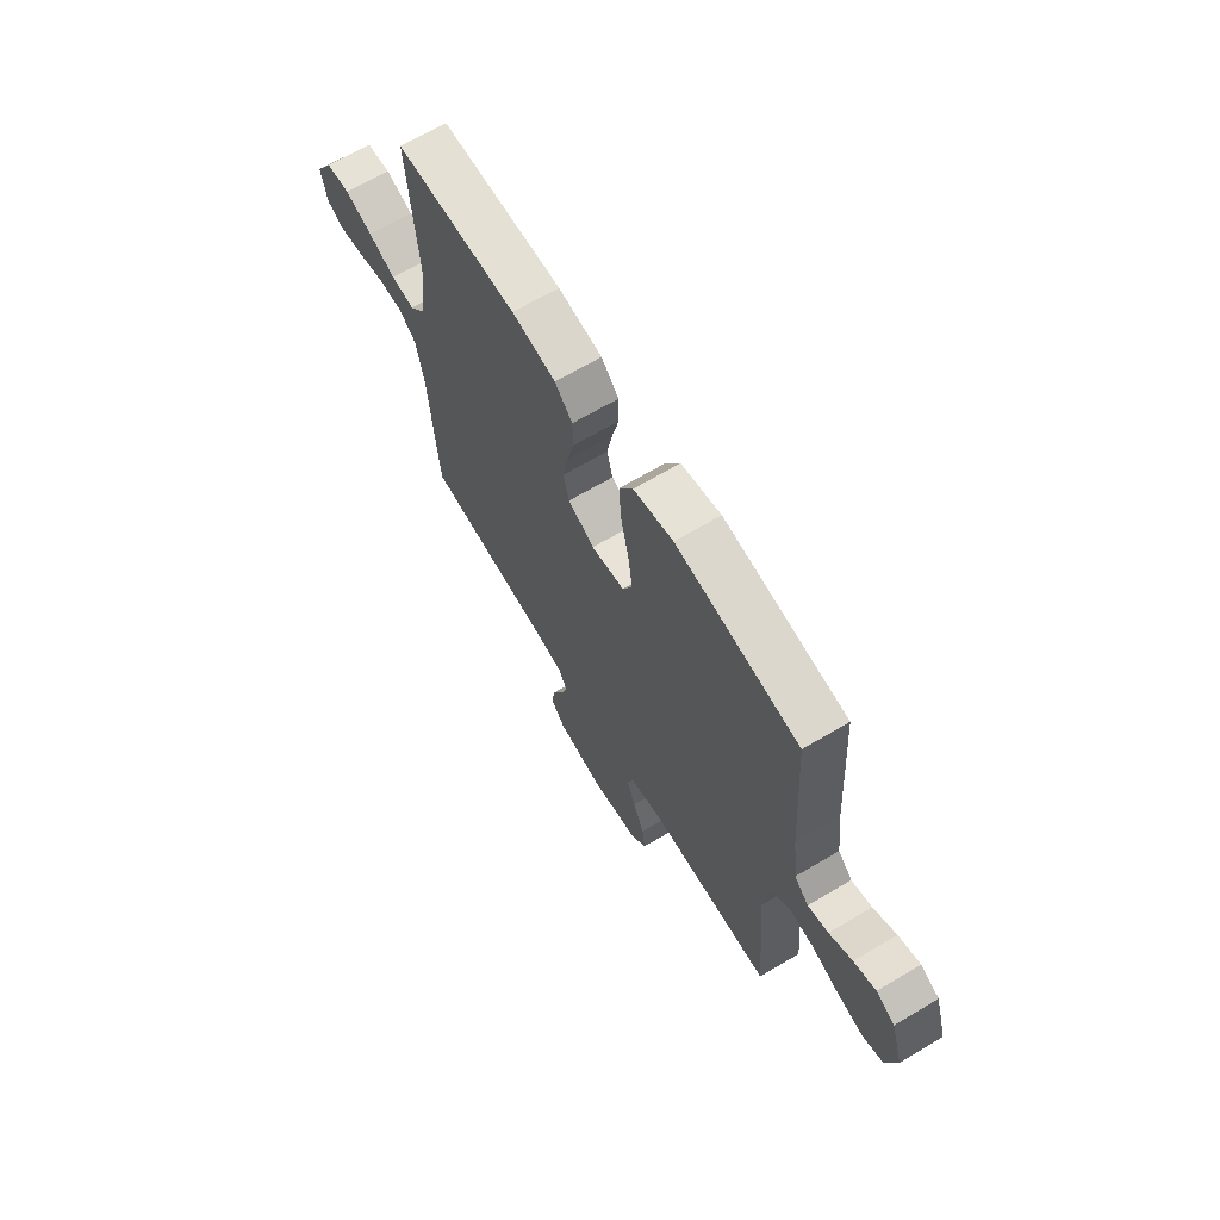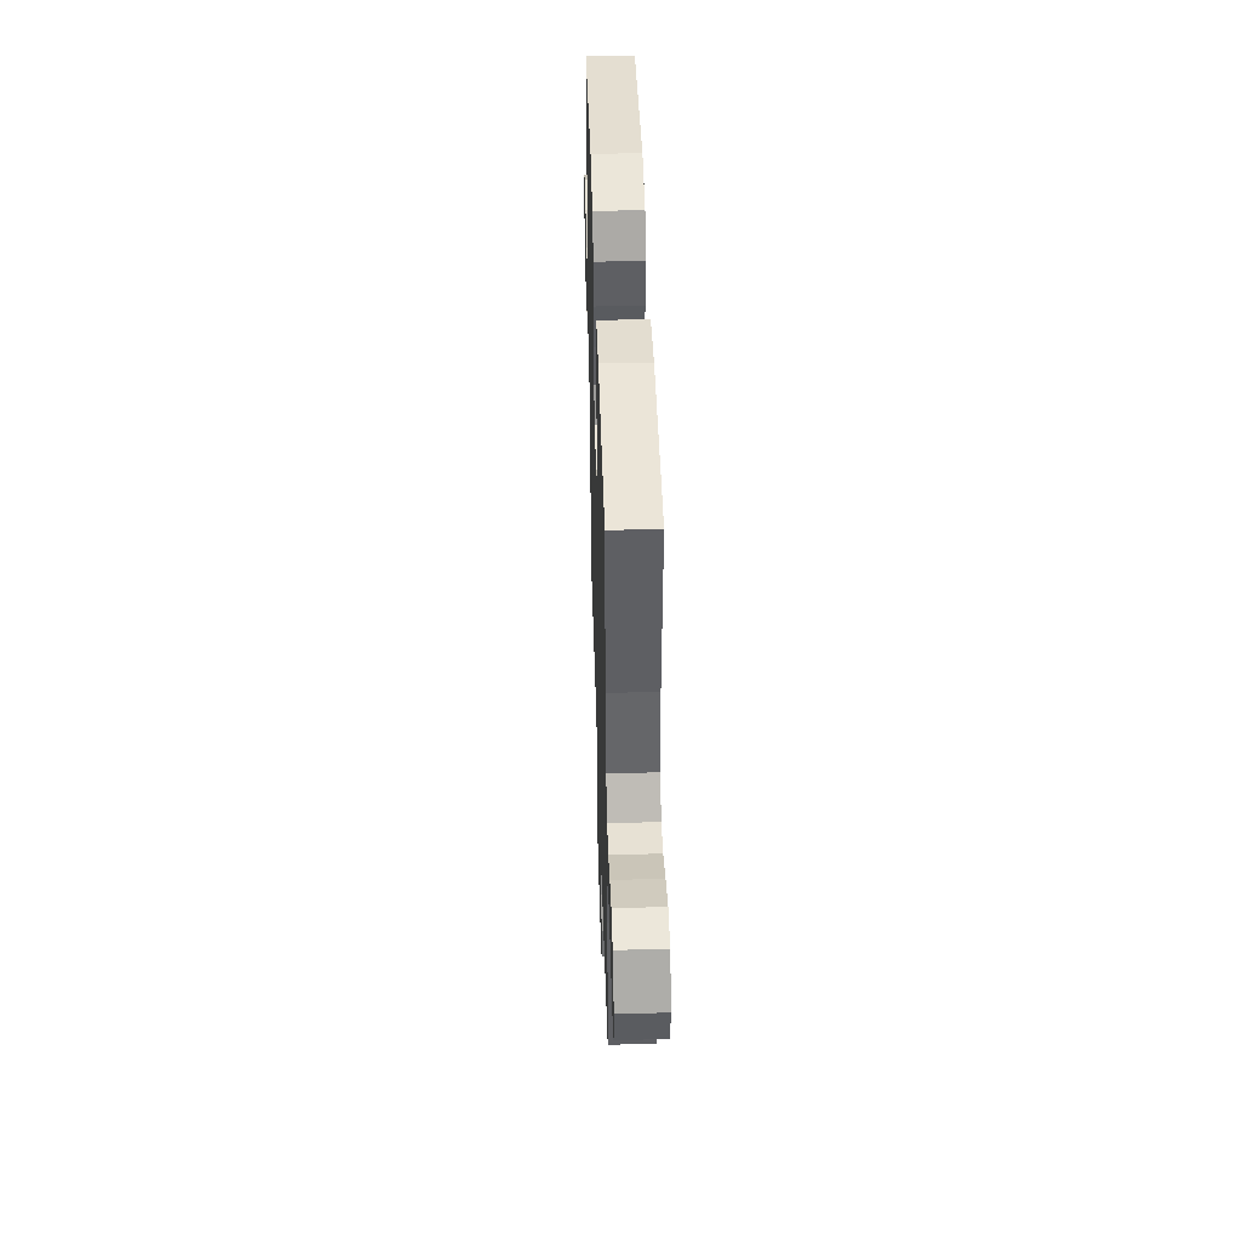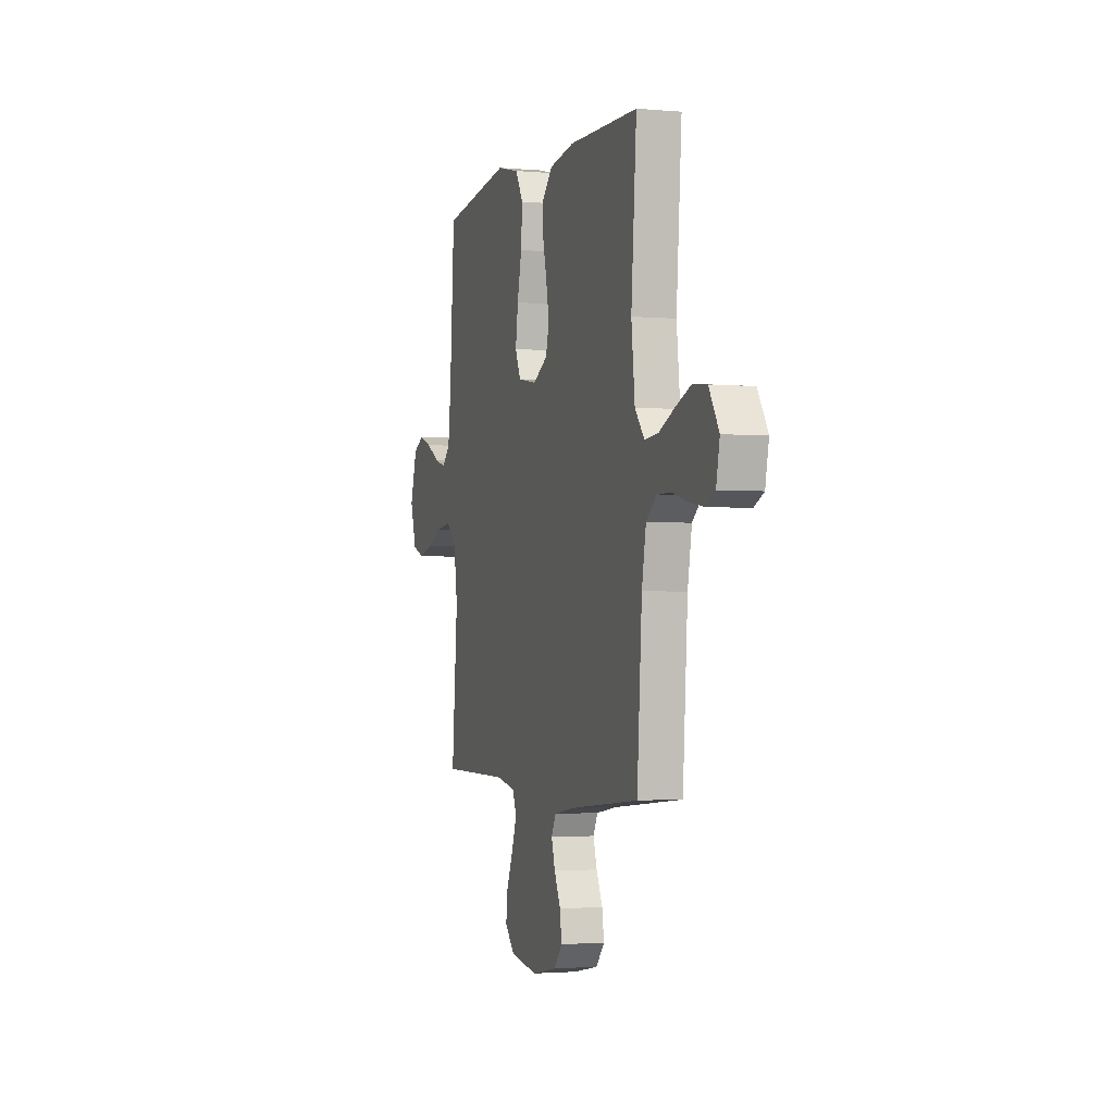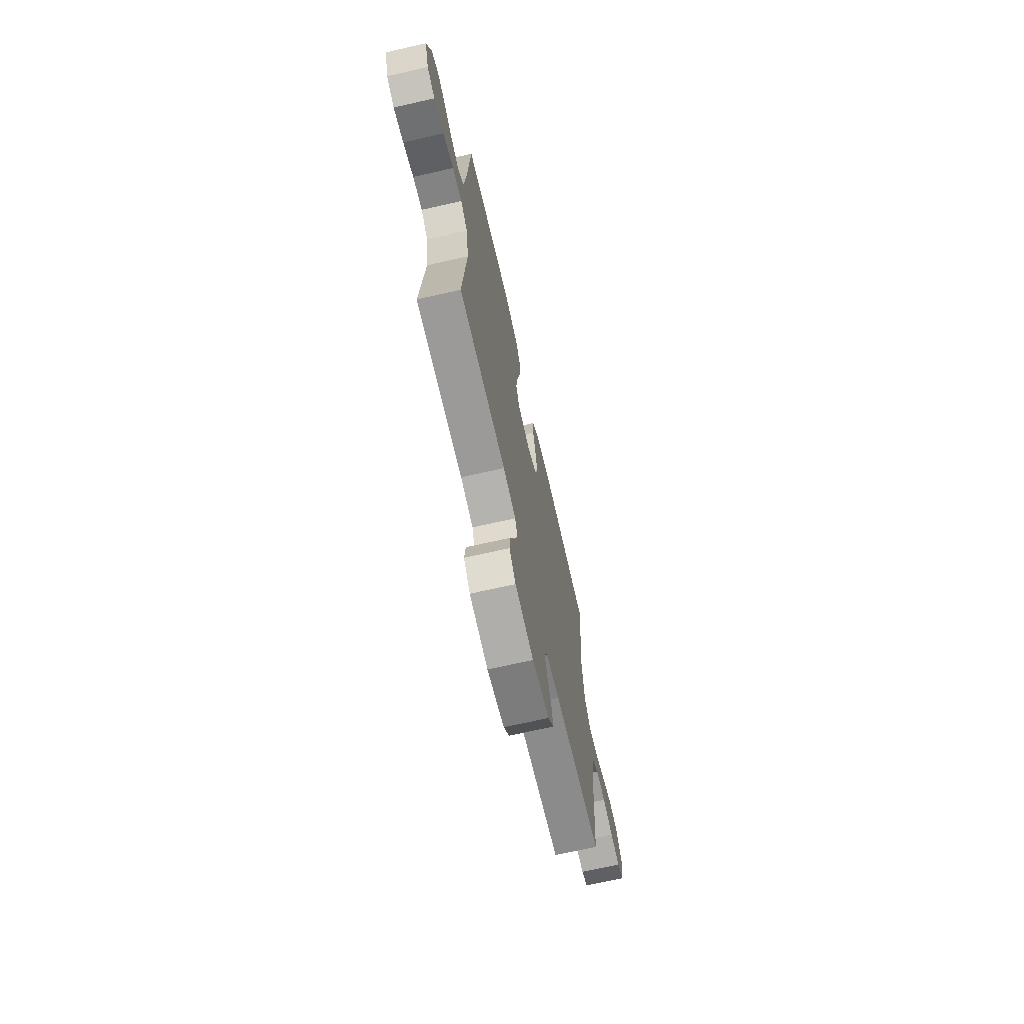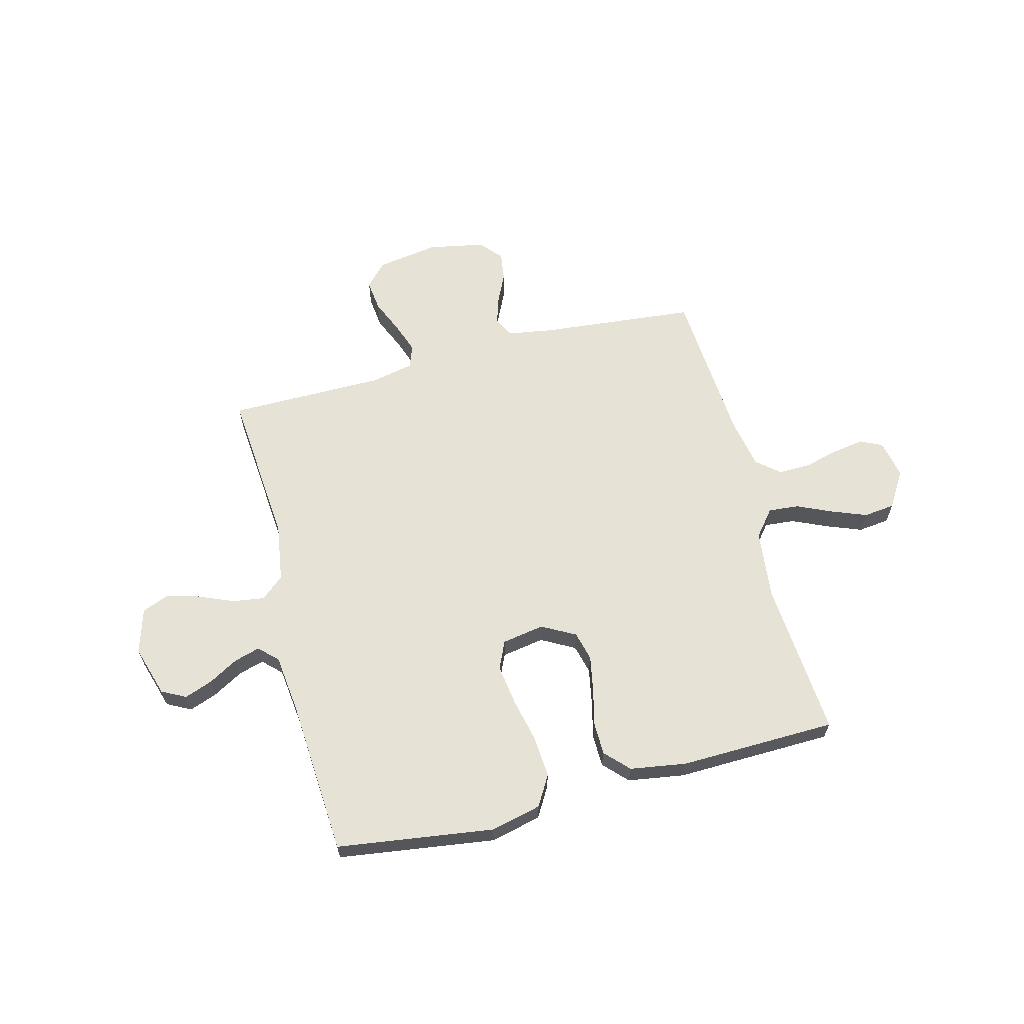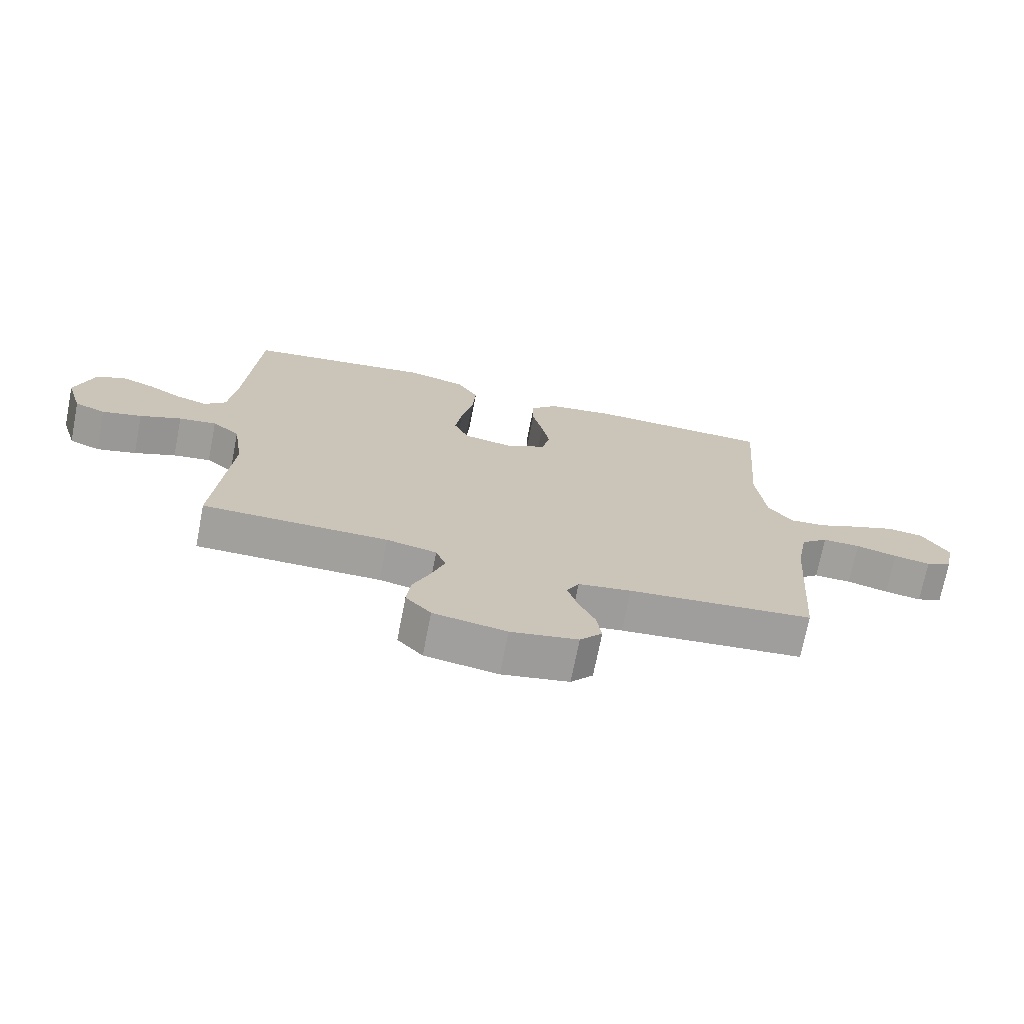
<metadata>
{"format":"obj","ext":"obj","renderer":"f3d","projection":"perspective","resolution":1024,"background":"white","views":[{"elev":66.6,"azim":-120.8,"up":"+Z"},{"elev":44.6,"azim":88.2,"up":"+Z"},{"elev":-2.1,"azim":72.3,"up":"+Z"},{"elev":-69.2,"azim":-77.2,"up":"+Z"},{"elev":63.3,"azim":-14.5,"up":"+Y"},{"elev":-71.6,"azim":-11.1,"up":"+Z"}]}
</metadata>
<code>
v -0.5 0.07 -0.5
v -0.475 0.07 -0.2
v -0.492 0.07 -0.089
v -0.536 0.07 -0.052
v -0.597 0.07 -0.061
v -0.664 0.07 -0.089
v -0.728 0.07 -0.106
v -0.778 0.07 -0.086
v -0.804 0.07 0
v -0.774 0.07 0.098
v -0.728 0.07 0.122
v -0.674 0.07 0.102
v -0.618 0.07 0.07
v -0.568 0.07 0.055
v -0.533 0.07 0.089
v -0.52 0.07 0.2
v -0.5 0.07 0.5
v -0.2 0.07 0.542
v -0.103 0.07 0.519
v -0.069 0.07 0.461
v -0.075 0.07 0.381
v -0.094 0.07 0.296
v -0.105 0.07 0.219
v -0.081 0.07 0.166
v 0 0.07 0.152
v 0.064 0.07 0.187
v 0.078 0.07 0.243
v 0.065 0.07 0.312
v 0.048 0.07 0.383
v 0.049 0.07 0.445
v 0.092 0.07 0.49
v 0.2 0.07 0.507
v 0.5 0.07 0.5
v 0.477 0.07 0.2
v 0.492 0.07 0.066
v 0.533 0.07 0.016
v 0.591 0.07 0.021
v 0.658 0.07 0.051
v 0.725 0.07 0.077
v 0.785 0.07 0.07
v 0.828 0.07 0
v 0.813 0.07 -0.073
v 0.771 0.07 -0.093
v 0.711 0.07 -0.083
v 0.644 0.07 -0.066
v 0.583 0.07 -0.065
v 0.539 0.07 -0.102
v 0.521 0.07 -0.2
v 0.5 0.07 -0.5
v 0.2 0.07 -0.529
v 0.114 0.07 -0.543
v 0.094 0.07 -0.581
v 0.11 0.07 -0.633
v 0.137 0.07 -0.69
v 0.145 0.07 -0.745
v 0.109 0.07 -0.787
v 0 0.07 -0.808
v -0.118 0.07 -0.789
v -0.159 0.07 -0.745
v -0.152 0.07 -0.685
v -0.124 0.07 -0.62
v -0.103 0.07 -0.561
v -0.119 0.07 -0.518
v -0.2 0.07 -0.501
v -0.5 0 -0.5
v -0.475 0 -0.2
v -0.492 0 -0.089
v -0.536 0 -0.052
v -0.597 0 -0.061
v -0.664 0 -0.089
v -0.728 0 -0.106
v -0.778 0 -0.086
v -0.804 0 0
v -0.774 0 0.098
v -0.728 0 0.122
v -0.674 0 0.102
v -0.618 0 0.07
v -0.568 0 0.055
v -0.533 0 0.089
v -0.52 0 0.2
v -0.5 0 0.5
v -0.2 0 0.542
v -0.103 0 0.519
v -0.069 0 0.461
v -0.075 0 0.381
v -0.094 0 0.296
v -0.105 0 0.219
v -0.081 0 0.166
v 0 0 0.152
v 0.064 0 0.187
v 0.078 0 0.243
v 0.065 0 0.312
v 0.048 0 0.383
v 0.049 0 0.445
v 0.092 0 0.49
v 0.2 0 0.507
v 0.5 0 0.5
v 0.477 0 0.2
v 0.492 0 0.066
v 0.533 0 0.016
v 0.591 0 0.021
v 0.658 0 0.051
v 0.725 0 0.077
v 0.785 0 0.07
v 0.828 0 0
v 0.813 0 -0.073
v 0.771 0 -0.093
v 0.711 0 -0.083
v 0.644 0 -0.066
v 0.583 0 -0.065
v 0.539 0 -0.102
v 0.521 0 -0.2
v 0.5 0 -0.5
v 0.2 0 -0.529
v 0.114 0 -0.543
v 0.094 0 -0.581
v 0.11 0 -0.633
v 0.137 0 -0.69
v 0.145 0 -0.745
v 0.109 0 -0.787
v 0 0 -0.808
v -0.118 0 -0.789
v -0.159 0 -0.745
v -0.152 0 -0.685
v -0.124 0 -0.62
v -0.103 0 -0.561
v -0.119 0 -0.518
v -0.2 0 -0.501
f 59 60 61
f 58 59 61
f 57 58 61
f 56 57 61
f 55 56 61
f 54 55 61
f 53 54 61
f 52 53 61 62
f 51 52 62 63
f 48 49 50
f 51 63 64
f 50 51 64
f 48 50 64
f 47 48 64
f 43 44 45
f 42 43 45
f 41 42 45
f 40 41 45
f 39 40 45
f 38 39 45
f 37 38 45
f 36 37 45 46
f 64 1 2
f 47 64 2
f 46 47 2
f 36 46 2
f 35 36 2
f 32 33 34
f 31 32 34
f 30 31 34
f 29 30 34
f 28 29 34
f 20 21 22
f 19 20 22
f 18 19 22
f 17 18 22
f 16 17 22
f 15 16 22 23
f 14 15 23 24
f 11 12 13
f 10 11 13
f 9 10 13
f 8 9 13
f 7 8 13
f 6 7 13
f 5 6 13
f 4 5 13 14
f 14 24 25
f 4 14 25
f 3 4 25
f 27 28 34 35
f 26 27 35
f 25 26 35 2
f 2 3 25
f 125 124 123
f 125 123 122
f 125 122 121
f 125 121 120
f 125 120 119
f 125 119 118
f 125 118 117
f 126 125 117 116
f 127 126 116 115
f 114 113 112
f 128 127 115
f 128 115 114
f 128 114 112
f 128 112 111
f 109 108 107
f 109 107 106
f 109 106 105
f 109 105 104
f 109 104 103
f 109 103 102
f 109 102 101
f 110 109 101 100
f 66 65 128
f 66 128 111
f 66 111 110
f 66 110 100
f 66 100 99
f 98 97 96
f 98 96 95
f 98 95 94
f 98 94 93
f 98 93 92
f 86 85 84
f 86 84 83
f 86 83 82
f 86 82 81
f 86 81 80
f 87 86 80 79
f 88 87 79 78
f 77 76 75
f 77 75 74
f 77 74 73
f 77 73 72
f 77 72 71
f 77 71 70
f 77 70 69
f 78 77 69 68
f 89 88 78
f 89 78 68
f 89 68 67
f 99 98 92 91
f 99 91 90
f 66 99 90 89
f 89 67 66
f 1 65 66 2
f 2 66 67 3
f 3 67 68 4
f 4 68 69 5
f 5 69 70 6
f 6 70 71 7
f 7 71 72 8
f 8 72 73 9
f 9 73 74 10
f 10 74 75 11
f 11 75 76 12
f 12 76 77 13
f 13 77 78 14
f 14 78 79 15
f 15 79 80 16
f 16 80 81 17
f 17 81 82 18
f 18 82 83 19
f 19 83 84 20
f 20 84 85 21
f 21 85 86 22
f 22 86 87 23
f 23 87 88 24
f 24 88 89 25
f 25 89 90 26
f 26 90 91 27
f 27 91 92 28
f 28 92 93 29
f 29 93 94 30
f 30 94 95 31
f 31 95 96 32
f 32 96 97 33
f 33 97 98 34
f 34 98 99 35
f 35 99 100 36
f 36 100 101 37
f 37 101 102 38
f 38 102 103 39
f 39 103 104 40
f 40 104 105 41
f 41 105 106 42
f 42 106 107 43
f 43 107 108 44
f 44 108 109 45
f 45 109 110 46
f 46 110 111 47
f 47 111 112 48
f 48 112 113 49
f 49 113 114 50
f 50 114 115 51
f 51 115 116 52
f 52 116 117 53
f 53 117 118 54
f 54 118 119 55
f 55 119 120 56
f 56 120 121 57
f 57 121 122 58
f 58 122 123 59
f 59 123 124 60
f 60 124 125 61
f 61 125 126 62
f 62 126 127 63
f 63 127 128 64
f 64 128 65 1

</code>
